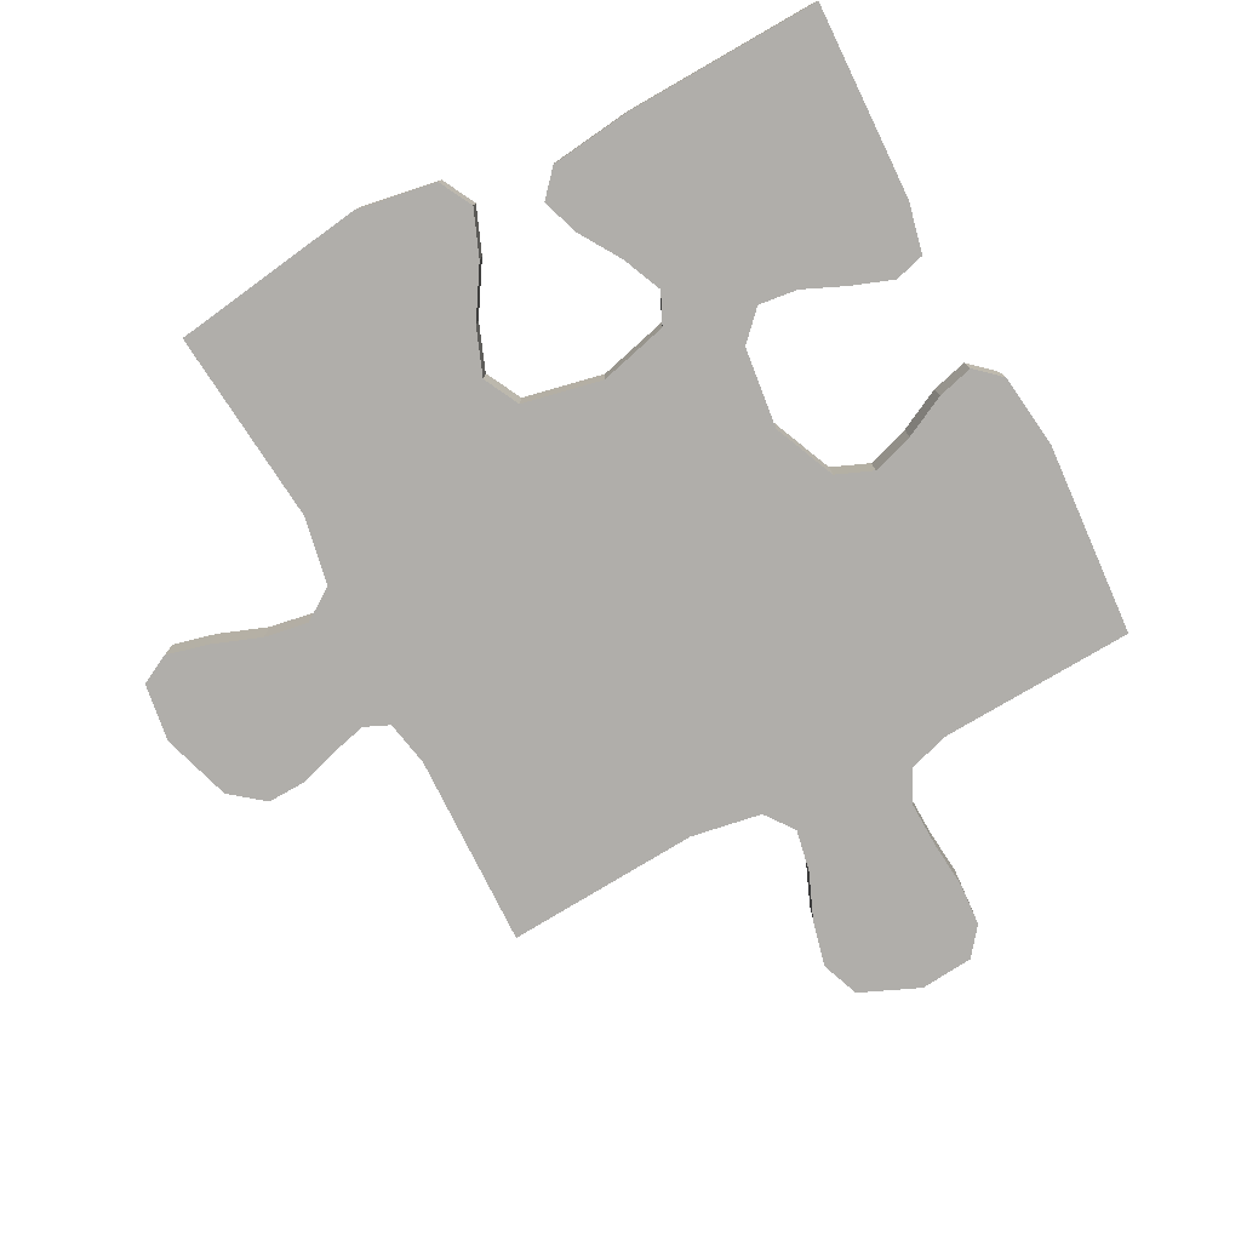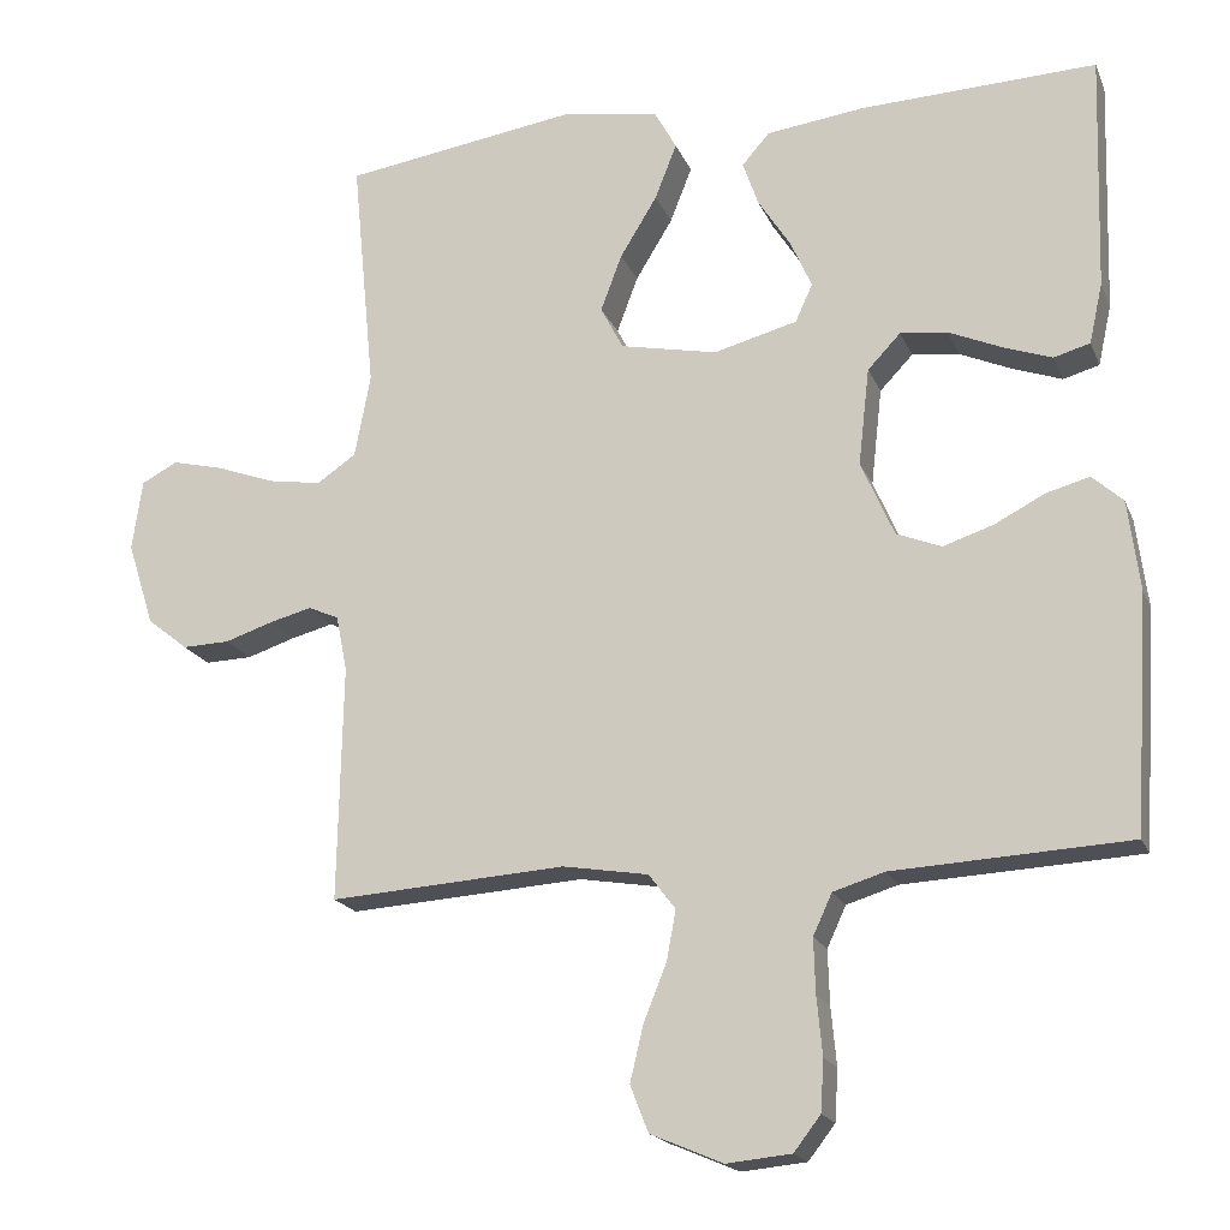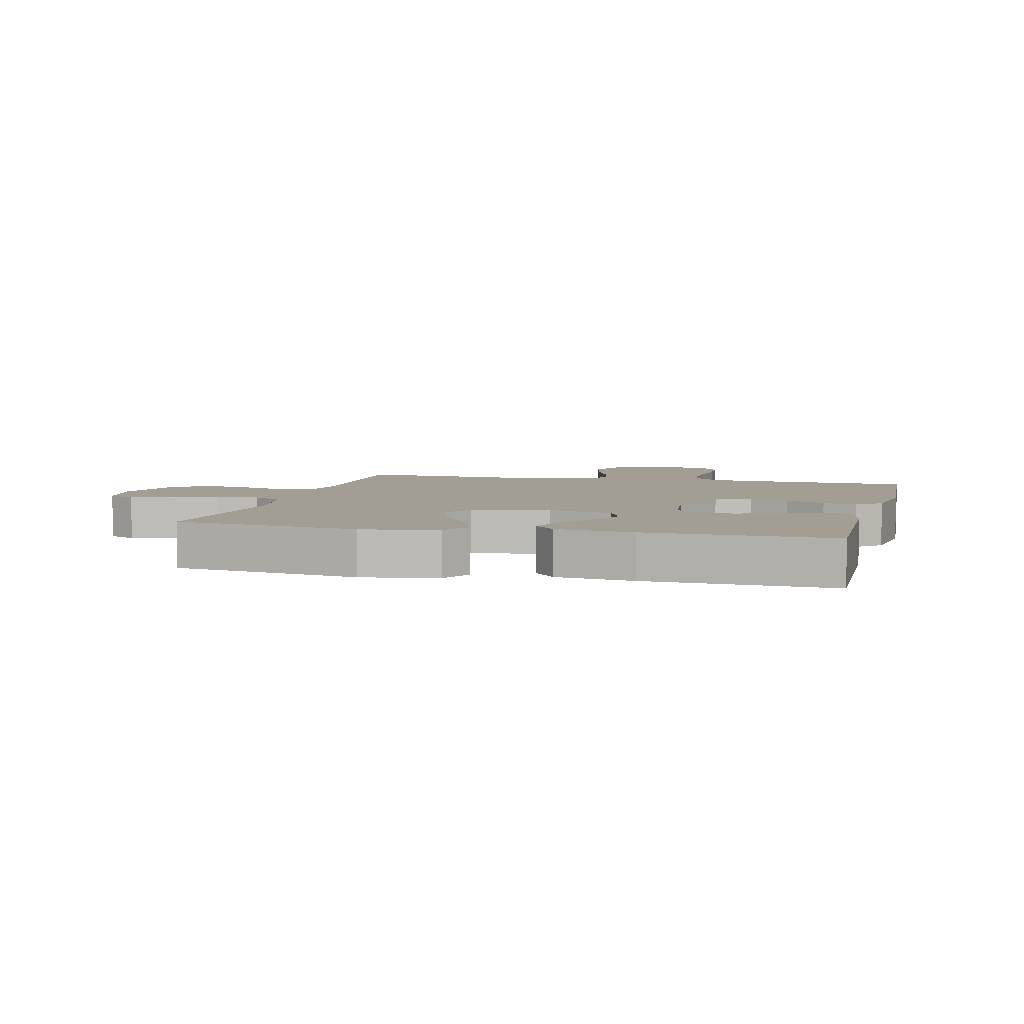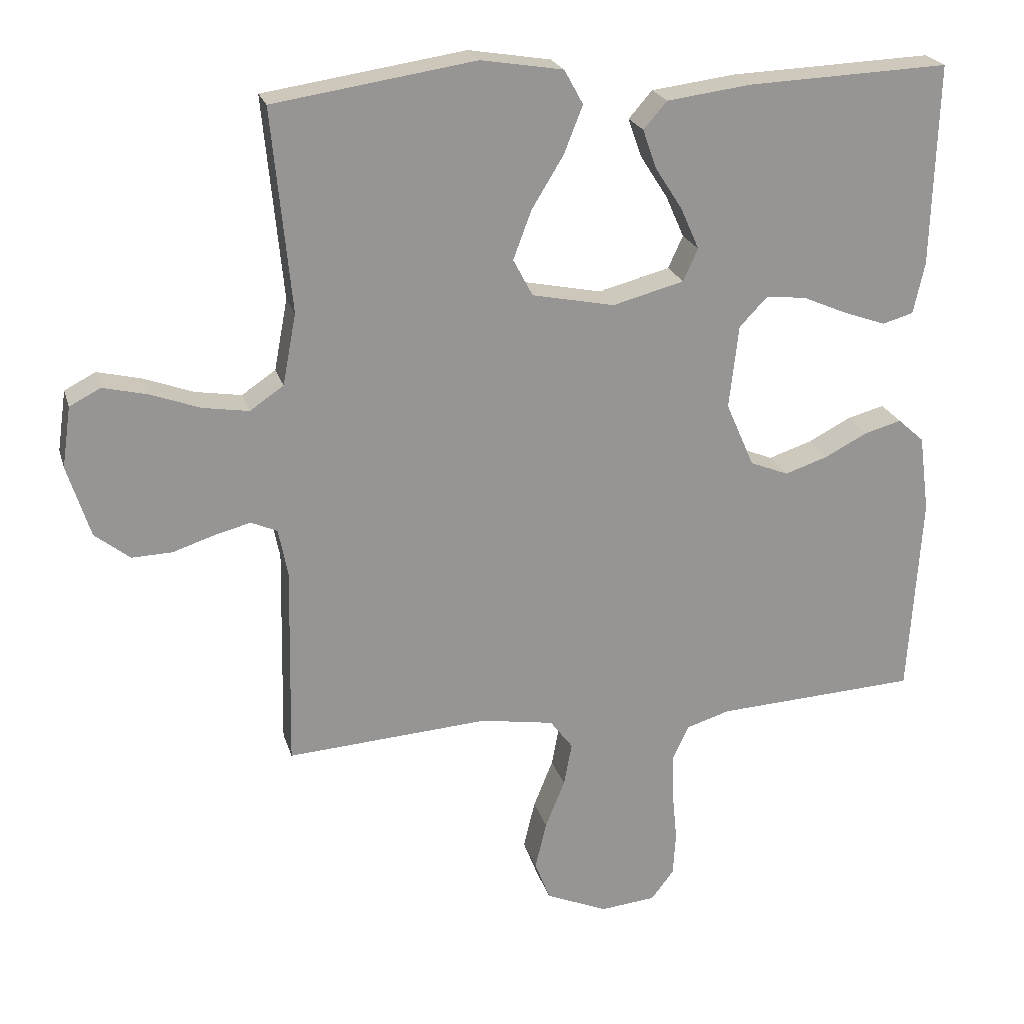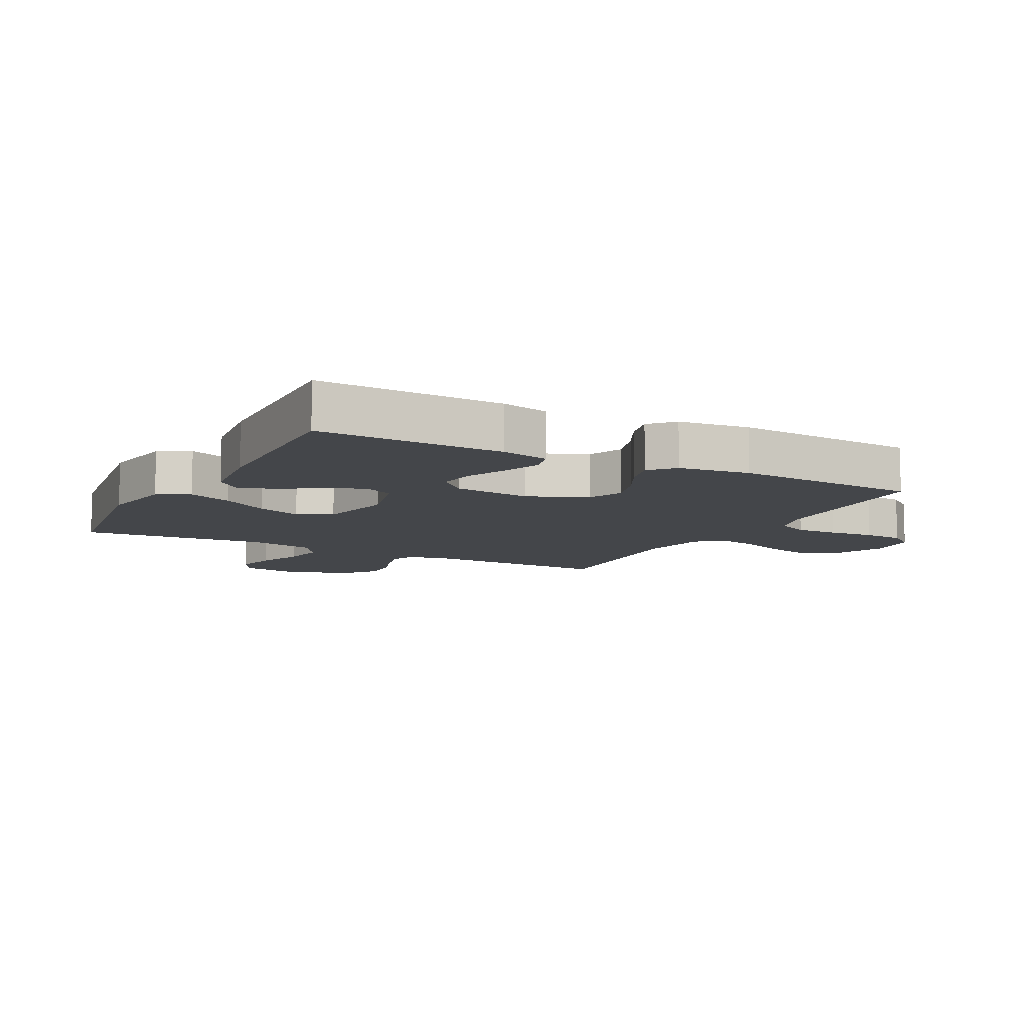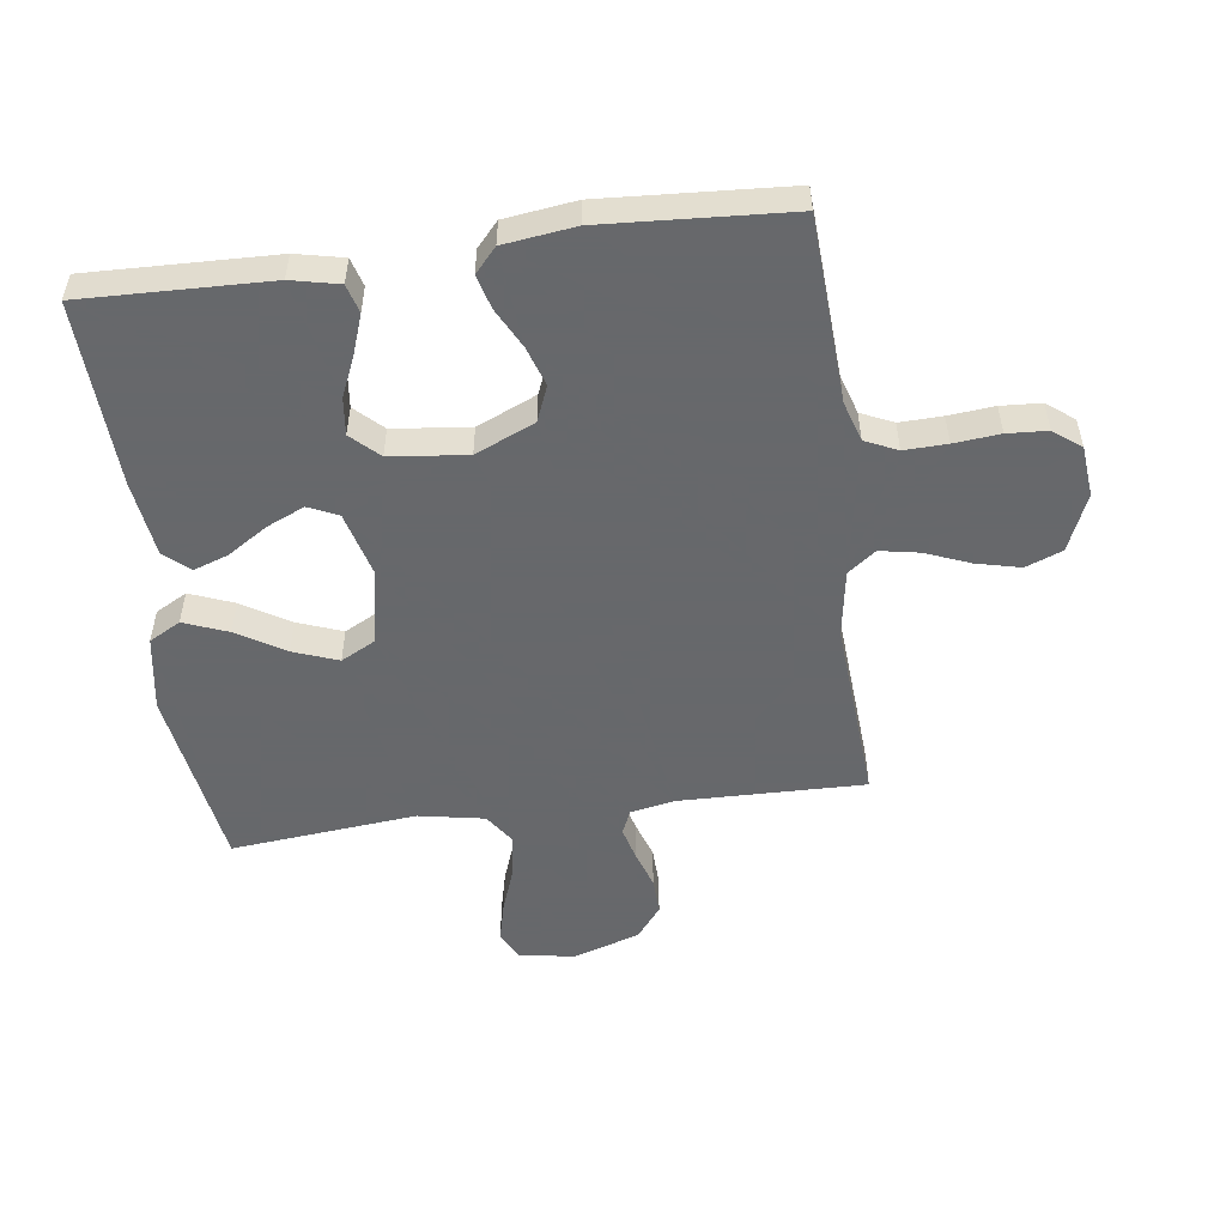
<metadata>
{"format":"obj","ext":"obj","renderer":"f3d","projection":"perspective","resolution":1024,"background":"white","views":[{"elev":-77.8,"azim":27.5,"up":"+Y"},{"elev":-18.6,"azim":17.7,"up":"+Z"},{"elev":5.2,"azim":14.2,"up":"+Y"},{"elev":22.3,"azim":-14.9,"up":"+Z"},{"elev":-9.5,"azim":61.9,"up":"+Y"},{"elev":-52.3,"azim":97.7,"up":"+Y"}]}
</metadata>
<code>
v -0.5 0.07 -0.5
v -0.494 0.07 -0.2
v -0.508 0.07 -0.129
v -0.547 0.07 -0.112
v -0.601 0.07 -0.126
v -0.662 0.07 -0.146
v -0.722 0.07 -0.148
v -0.774 0.07 -0.107
v -0.808 0.07 0
v -0.795 0.07 0.09
v -0.749 0.07 0.114
v -0.683 0.07 0.098
v -0.609 0.07 0.071
v -0.541 0.07 0.06
v -0.491 0.07 0.094
v -0.471 0.07 0.2
v -0.5 0.07 0.5
v -0.2 0.07 0.545
v -0.078 0.07 0.525
v -0.05 0.07 0.474
v -0.078 0.07 0.403
v -0.125 0.07 0.326
v -0.152 0.07 0.254
v -0.123 0.07 0.199
v 0 0.07 0.174
v 0.106 0.07 0.202
v 0.128 0.07 0.25
v 0.101 0.07 0.311
v 0.06 0.07 0.375
v 0.04 0.07 0.432
v 0.075 0.07 0.472
v 0.2 0.07 0.488
v 0.5 0.07 0.5
v 0.491 0.07 0.2
v 0.474 0.07 0.123
v 0.428 0.07 0.11
v 0.366 0.07 0.132
v 0.299 0.07 0.161
v 0.239 0.07 0.168
v 0.197 0.07 0.124
v 0.183 0.07 0
v 0.225 0.07 -0.096
v 0.282 0.07 -0.119
v 0.346 0.07 -0.098
v 0.41 0.07 -0.065
v 0.465 0.07 -0.05
v 0.504 0.07 -0.085
v 0.519 0.07 -0.2
v 0.5 0.07 -0.5
v 0.2 0.07 -0.516
v 0.135 0.07 -0.536
v 0.111 0.07 -0.588
v 0.113 0.07 -0.657
v 0.12 0.07 -0.731
v 0.116 0.07 -0.796
v 0.082 0.07 -0.84
v 0 0.07 -0.848
v -0.092 0.07 -0.809
v -0.115 0.07 -0.75
v -0.098 0.07 -0.679
v -0.069 0.07 -0.607
v -0.057 0.07 -0.543
v -0.091 0.07 -0.498
v -0.2 0.07 -0.48
v -0.5 0 -0.5
v -0.494 0 -0.2
v -0.508 0 -0.129
v -0.547 0 -0.112
v -0.601 0 -0.126
v -0.662 0 -0.146
v -0.722 0 -0.148
v -0.774 0 -0.107
v -0.808 0 0
v -0.795 0 0.09
v -0.749 0 0.114
v -0.683 0 0.098
v -0.609 0 0.071
v -0.541 0 0.06
v -0.491 0 0.094
v -0.471 0 0.2
v -0.5 0 0.5
v -0.2 0 0.545
v -0.078 0 0.525
v -0.05 0 0.474
v -0.078 0 0.403
v -0.125 0 0.326
v -0.152 0 0.254
v -0.123 0 0.199
v 0 0 0.174
v 0.106 0 0.202
v 0.128 0 0.25
v 0.101 0 0.311
v 0.06 0 0.375
v 0.04 0 0.432
v 0.075 0 0.472
v 0.2 0 0.488
v 0.5 0 0.5
v 0.491 0 0.2
v 0.474 0 0.123
v 0.428 0 0.11
v 0.366 0 0.132
v 0.299 0 0.161
v 0.239 0 0.168
v 0.197 0 0.124
v 0.183 0 0
v 0.225 0 -0.096
v 0.282 0 -0.119
v 0.346 0 -0.098
v 0.41 0 -0.065
v 0.465 0 -0.05
v 0.504 0 -0.085
v 0.519 0 -0.2
v 0.5 0 -0.5
v 0.2 0 -0.516
v 0.135 0 -0.536
v 0.111 0 -0.588
v 0.113 0 -0.657
v 0.12 0 -0.731
v 0.116 0 -0.796
v 0.082 0 -0.84
v 0 0 -0.848
v -0.092 0 -0.809
v -0.115 0 -0.75
v -0.098 0 -0.679
v -0.069 0 -0.607
v -0.057 0 -0.543
v -0.091 0 -0.498
v -0.2 0 -0.48
f 58 59 60 61
f 58 61 62
f 57 58 62
f 56 57 62
f 53 54 55 56
f 52 53 56 62
f 51 52 62 63
f 47 48 49 50
f 47 50 51 63
f 44 45 46 47
f 43 44 47 63
f 35 36 37 38
f 33 34 35 38
f 33 38 39
f 32 33 39 40
f 28 29 30 31
f 27 28 31 32
f 19 20 21 22
f 19 22 23
f 16 17 18 19
f 15 16 19 23
f 14 15 23 24
f 10 11 12 13
f 10 13 14
f 9 10 14
f 8 9 14
f 5 6 7 8
f 4 5 8 14
f 3 4 14 24
f 64 1 2
f 42 43 63 64
f 41 42 64 2
f 27 32 40 41
f 26 27 41
f 25 26 41 2
f 2 3 24 25
f 125 124 123 122
f 126 125 122
f 126 122 121
f 126 121 120
f 120 119 118 117
f 126 120 117 116
f 127 126 116 115
f 114 113 112 111
f 127 115 114 111
f 111 110 109 108
f 127 111 108 107
f 102 101 100 99
f 102 99 98 97
f 103 102 97
f 104 103 97 96
f 95 94 93 92
f 96 95 92 91
f 86 85 84 83
f 87 86 83
f 83 82 81 80
f 87 83 80 79
f 88 87 79 78
f 77 76 75 74
f 78 77 74
f 78 74 73
f 78 73 72
f 72 71 70 69
f 78 72 69 68
f 88 78 68 67
f 66 65 128
f 128 127 107 106
f 66 128 106 105
f 105 104 96 91
f 105 91 90
f 66 105 90 89
f 89 88 67 66
f 1 65 66 2
f 2 66 67 3
f 3 67 68 4
f 4 68 69 5
f 5 69 70 6
f 6 70 71 7
f 7 71 72 8
f 8 72 73 9
f 9 73 74 10
f 10 74 75 11
f 11 75 76 12
f 12 76 77 13
f 13 77 78 14
f 14 78 79 15
f 15 79 80 16
f 16 80 81 17
f 17 81 82 18
f 18 82 83 19
f 19 83 84 20
f 20 84 85 21
f 21 85 86 22
f 22 86 87 23
f 23 87 88 24
f 24 88 89 25
f 25 89 90 26
f 26 90 91 27
f 27 91 92 28
f 28 92 93 29
f 29 93 94 30
f 30 94 95 31
f 31 95 96 32
f 32 96 97 33
f 33 97 98 34
f 34 98 99 35
f 35 99 100 36
f 36 100 101 37
f 37 101 102 38
f 38 102 103 39
f 39 103 104 40
f 40 104 105 41
f 41 105 106 42
f 42 106 107 43
f 43 107 108 44
f 44 108 109 45
f 45 109 110 46
f 46 110 111 47
f 47 111 112 48
f 48 112 113 49
f 49 113 114 50
f 50 114 115 51
f 51 115 116 52
f 52 116 117 53
f 53 117 118 54
f 54 118 119 55
f 55 119 120 56
f 56 120 121 57
f 57 121 122 58
f 58 122 123 59
f 59 123 124 60
f 60 124 125 61
f 61 125 126 62
f 62 126 127 63
f 63 127 128 64
f 64 128 65 1

</code>
